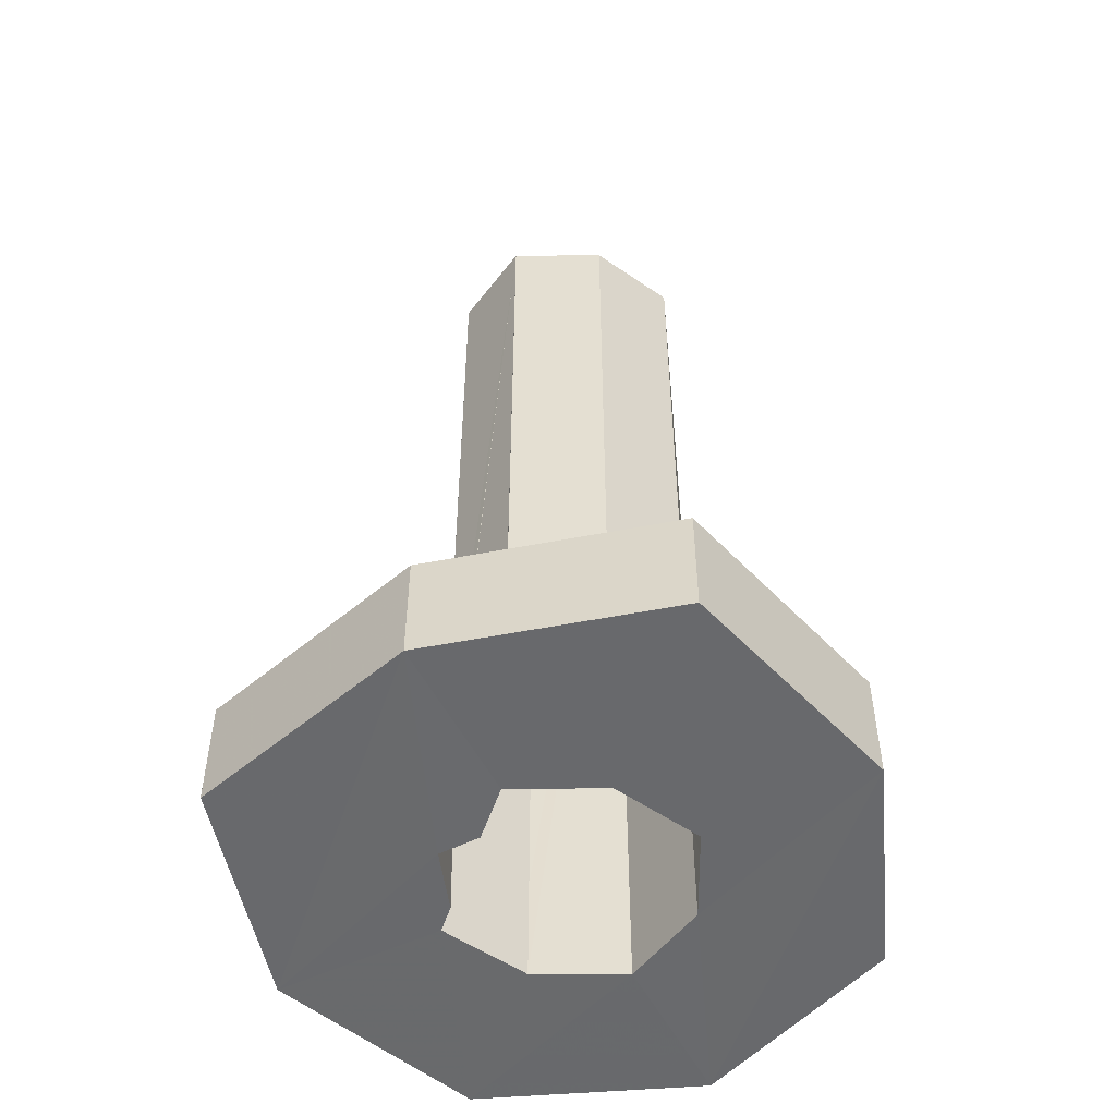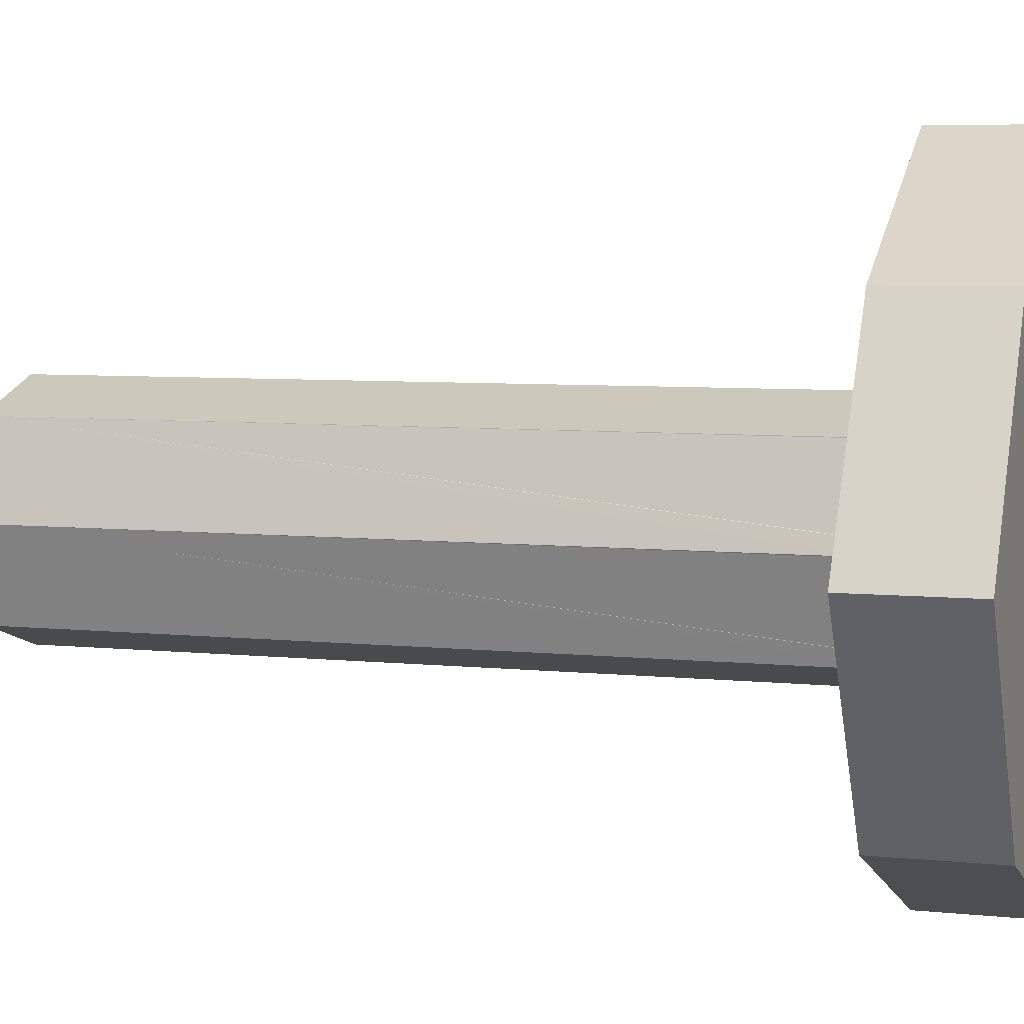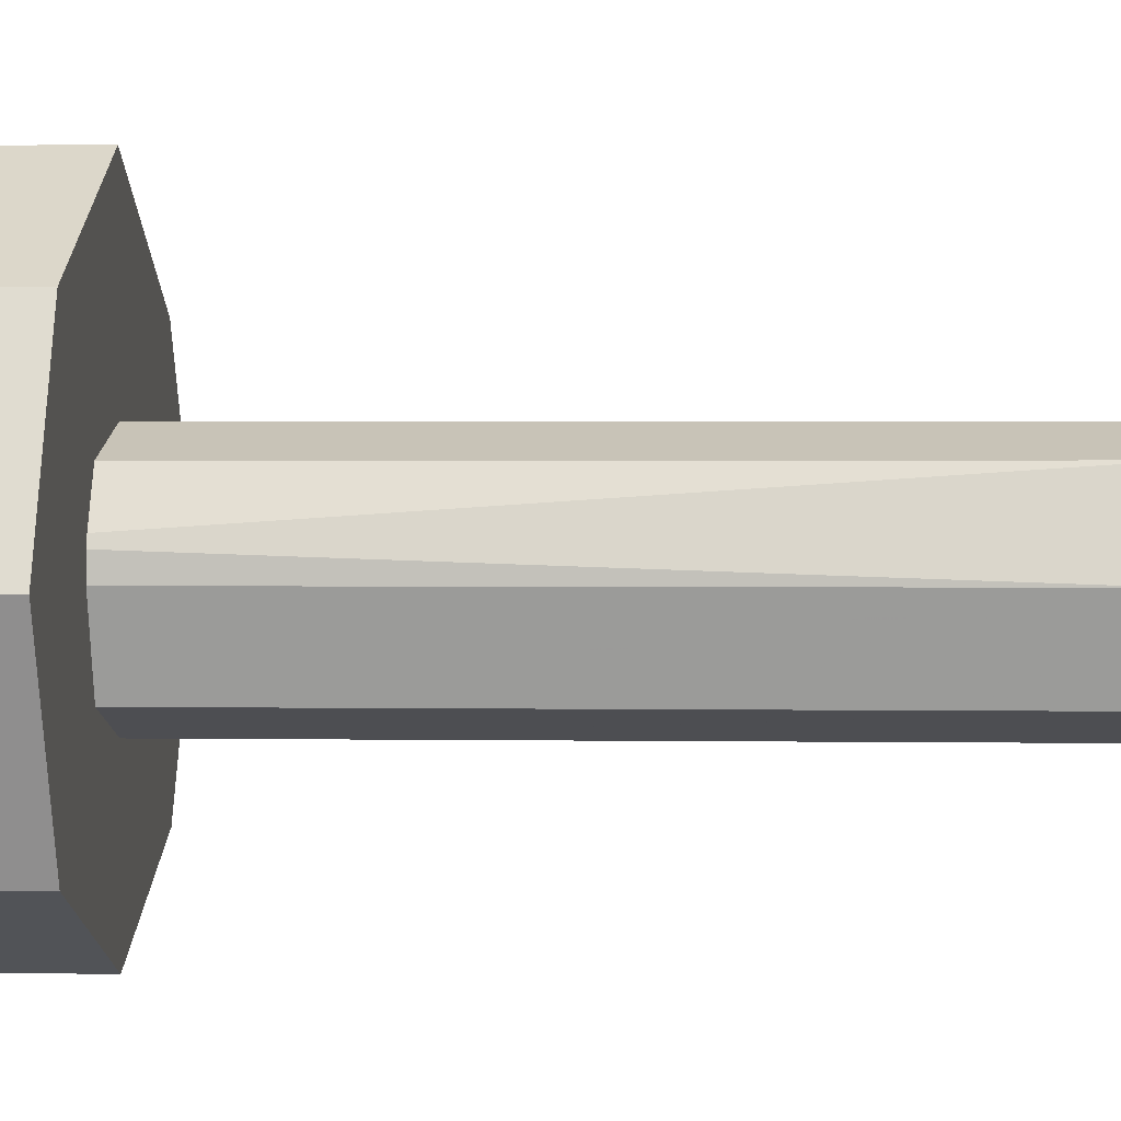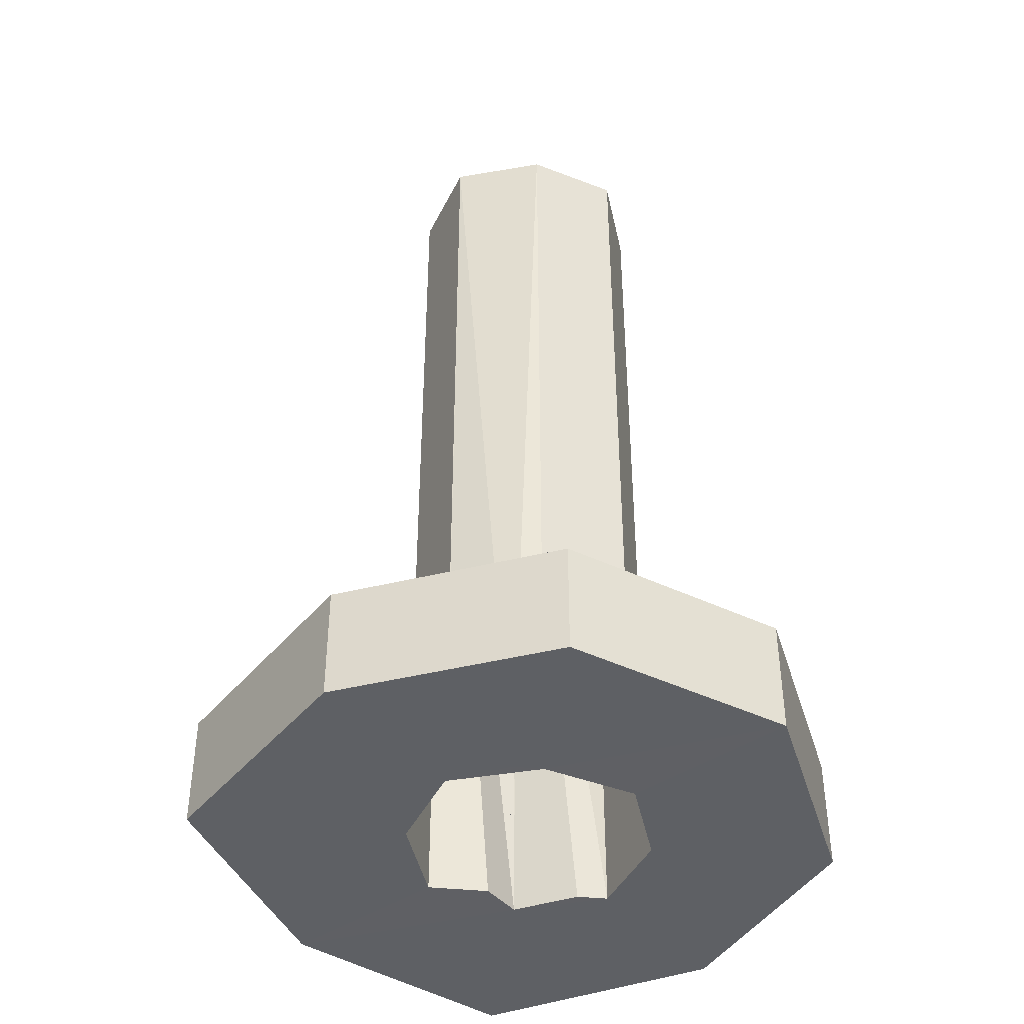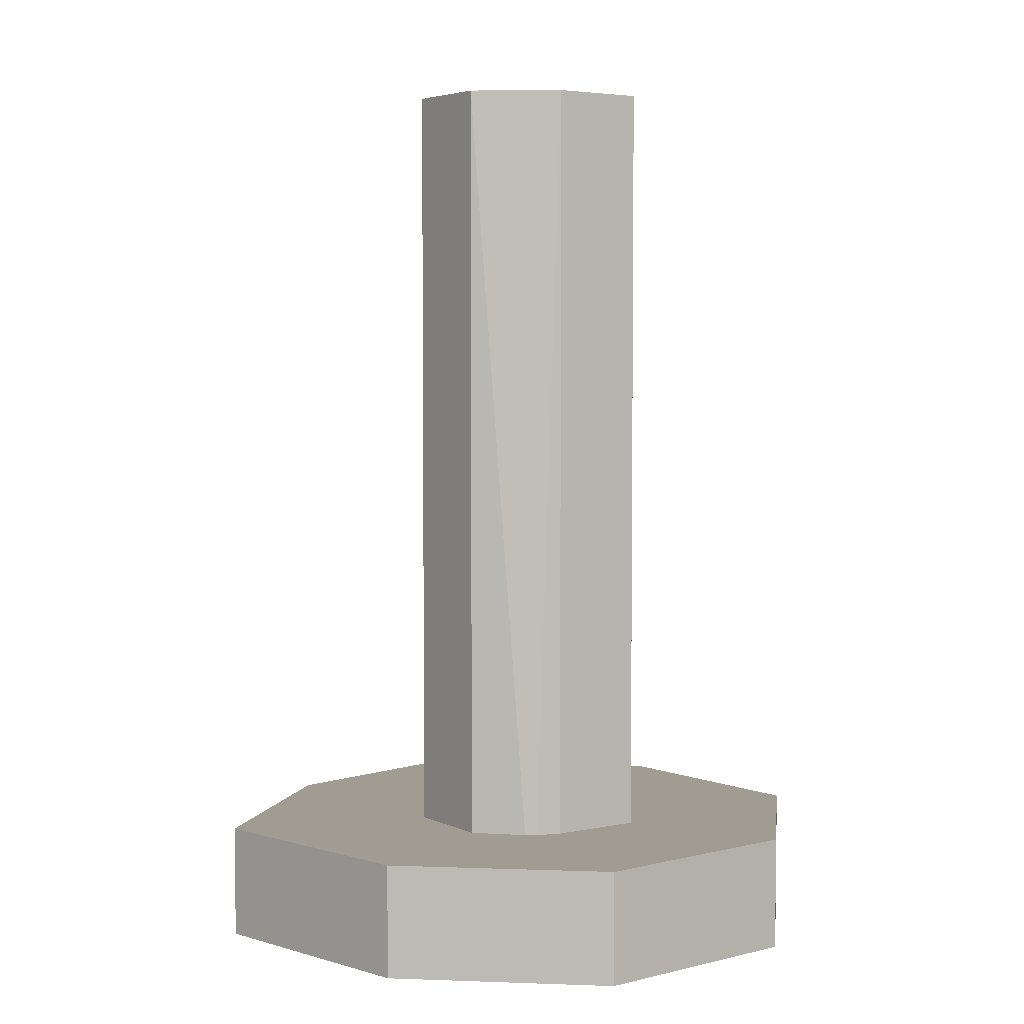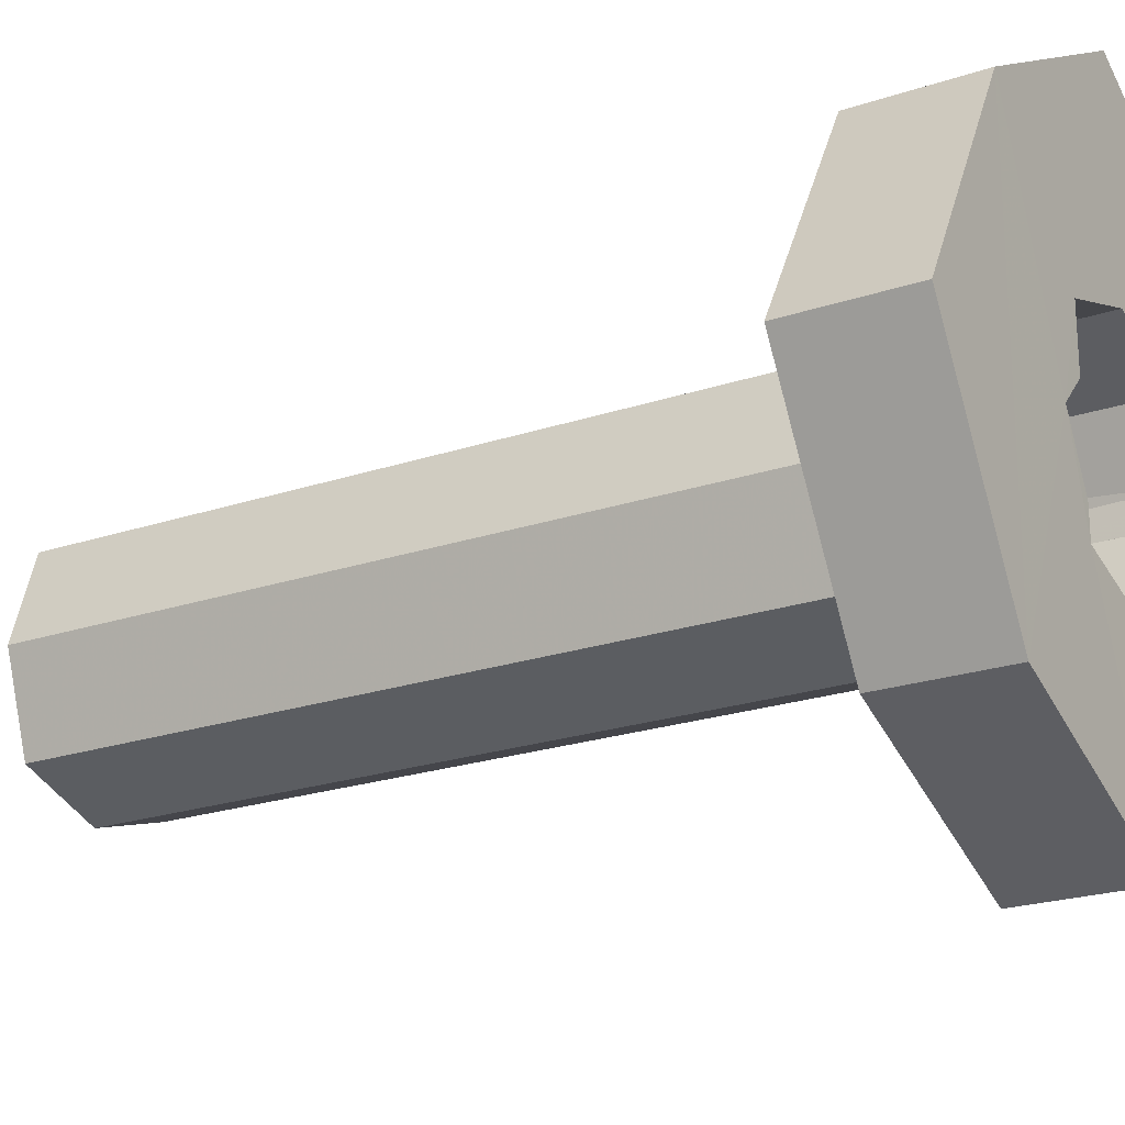
<metadata>
{"format":"obj","ext":"obj","renderer":"f3d","projection":"perspective","resolution":1024,"background":"white","views":[{"elev":-52.9,"azim":161.9,"up":"+Z"},{"elev":5.9,"azim":108.3,"up":"+Y"},{"elev":1.4,"azim":-86.3,"up":"+Y"},{"elev":-42.9,"azim":-96.6,"up":"+Z"},{"elev":4.3,"azim":-106.1,"up":"+Z"},{"elev":-21.8,"azim":120.8,"up":"+Y"}]}
</metadata>
<code>
o 13378
v 2219 1900 14.86
v 2219 1900 14.86
v 2219 1900 14.86
v 2219 1900 14.9
v 2219 1900 14.86
v 2219 1900 14.86
v 2219 1900 14.9
v 2219 1900 14.86
v 2219 1900 14.9
v 2219 1900 14.86
v 2219 1900 14.86
v 2219 1900 14.9
v 2219 1900 14.86
v 2219 1900 14.9
v 2219 1900 14.9
v 2219 1900 14.86
v 2219 1900 14.86
v 2219 1900 14.86
v 2219 1900 14.86
v 2219 1900 14.9
v 2219 1900 14.86
v 2219 1900 14.86
v 2219 1900 14.9
v 2219 1900 14.9
v 2219 1900 15.16
v 2219 1900 14.9
v 2219 1900 15.16
v 2219 1900 15.16
v 2219 1900 14.9
v 2219 1900 15.16
v 2219 1900 15.16
v 2219 1900 14.9
v 2219 1900 14.9
v 2219 1900 14.9
v 2219 1900 15.16
v 2219 1900 14.9
v 2219 1900 15.16
v 2219 1900 15.16
v 2219 1900 14.9
v 2219 1900 15.16
v 2219 1900 14.9
v 2219 1900 15.16
v 2219 1900 14.9
v 2219 1900 14.9
v 2219 1900 15.16
v 2219 1900 14.9
v 2219 1900 14.9
v 2219 1900 14.9
v 2219 1900 14.9
v 2219 1900 14.9
v 2219 1900 14.86
v 2219 1900 15.16
v 2219 1900 15.16
v 2219 1900 14.86
v 2219 1900 14.86
v 2219 1900 14.9
v 2219 1900 14.9
v 2219 1900 14.9
v 2219 1900 14.9
v 2219 1900 14.9
v 2219 1900 14.86
v 2219 1900 14.9
v 2219 1900 14.9
v 2219 1900 14.86
v 2219 1900 14.9
v 2219 1900 14.86
v 2219 1900 14.86
v 2219 1900 14.86
v 2219 1900 14.86
v 2219 1900 15.16
v 2219 1900 14.86
v 2219 1900 14.9
v 2219 1900 14.86
v 2219 1900 14.9
v 2219 1900 14.86
v 2219 1900 14.86
v 2219 1900 14.86
v 2219 1900 14.86
v 2219 1900 14.9
v 2219 1900 14.9
v 2219 1900 14.9
v 2219 1900 15.16
v 2219 1900 15.16
v 2219 1900 14.86
v 2219 1900 14.9
v 2219 1900 15.16
v 2219 1900 14.86
v 2219 1900 14.86
v 2219 1900 14.86
v 2219 1900 14.9
v 2219 1900 14.9
v 2219 1900 14.9
v 2219 1900 14.9
v 2219 1900 15.16
v 2219 1900 14.86
v 2219 1900 14.86
v 2219 1900 15.16
v 2219 1900 14.86
v 2219 1900 15.16
v 2219 1900 14.86
v 2219 1900 14.9
v 2219 1900 14.9
v 2219 1900 14.86
v 2219 1900 15.16
v 2219 1900 14.86
v 2219 1900 14.86
v 2219 1900 14.86
v 2219 1900 14.86
v 2219 1900 14.86
v 2219 1900 14.86
v 2219 1900 14.86
v 2219 1900 14.86
v 2219 1900 14.86
v 2219 1900 14.9
v 2219 1900 14.9
v 2219 1900 14.9
v 2219 1900 14.86
v 2219 1900 14.9
v 2219 1900 14.86
v 2219 1900 14.86
v 2219 1900 14.86
v 2219 1900 14.86
v 2219 1900 14.86
v 2219 1900 14.86
v 2219 1900 14.86
v 2219 1900 14.86
v 2219 1900 15.16
v 2219 1900 14.9
v 2219 1900 14.9
f 1 2 3
f 4 2 5
f 6 7 1
f 8 9 6
f 8 10 11
f 12 5 13
f 14 15 12
f 11 16 17
f 18 12 17
f 19 20 18
f 17 21 22
f 16 23 24
f 25 23 26
f 27 24 28
f 25 29 30
f 31 29 30
f 27 32 31
f 14 33 29
f 34 35 26
f 36 35 37
f 36 38 37
f 39 40 34
f 41 4 36
f 41 42 43
f 44 12 34
f 36 12 44
f 44 45 28
f 46 45 38
f 47 48 45
f 46 49 50
f 51 50 49
f 52 46 53
f 53 54 52
f 51 55 54
f 56 51 57
f 57 58 59
f 60 61 56
f 60 62 63
f 64 58 65
f 66 64 67
f 68 55 66
f 69 51 68
f 68 70 69
f 71 72 68
f 73 70 74
f 70 75 76
f 74 77 75
f 78 76 75
f 78 75 77
f 74 50 79
f 78 79 50
f 80 79 81
f 63 32 80
f 32 82 83
f 84 83 82
f 85 86 82
f 87 82 86
f 84 88 21
f 87 89 88
f 90 21 88
f 7 88 89
f 7 91 72
f 92 91 41
f 93 7 92
f 92 94 93
f 94 95 96
f 97 96 98
f 99 98 100
f 97 33 101
f 90 101 33
f 94 101 102
f 90 102 101
f 92 103 52
f 52 103 104
f 104 72 52
f 105 99 106
f 107 99 105
f 108 109 107
f 15 99 110
f 67 111 106
f 112 111 110
f 113 110 111
f 113 16 110
f 111 65 114
f 115 111 80
f 116 117 115
f 118 40 16
f 119 40 107
f 120 40 119
f 121 122 123
f 124 125 126
f 127 128 129

</code>
